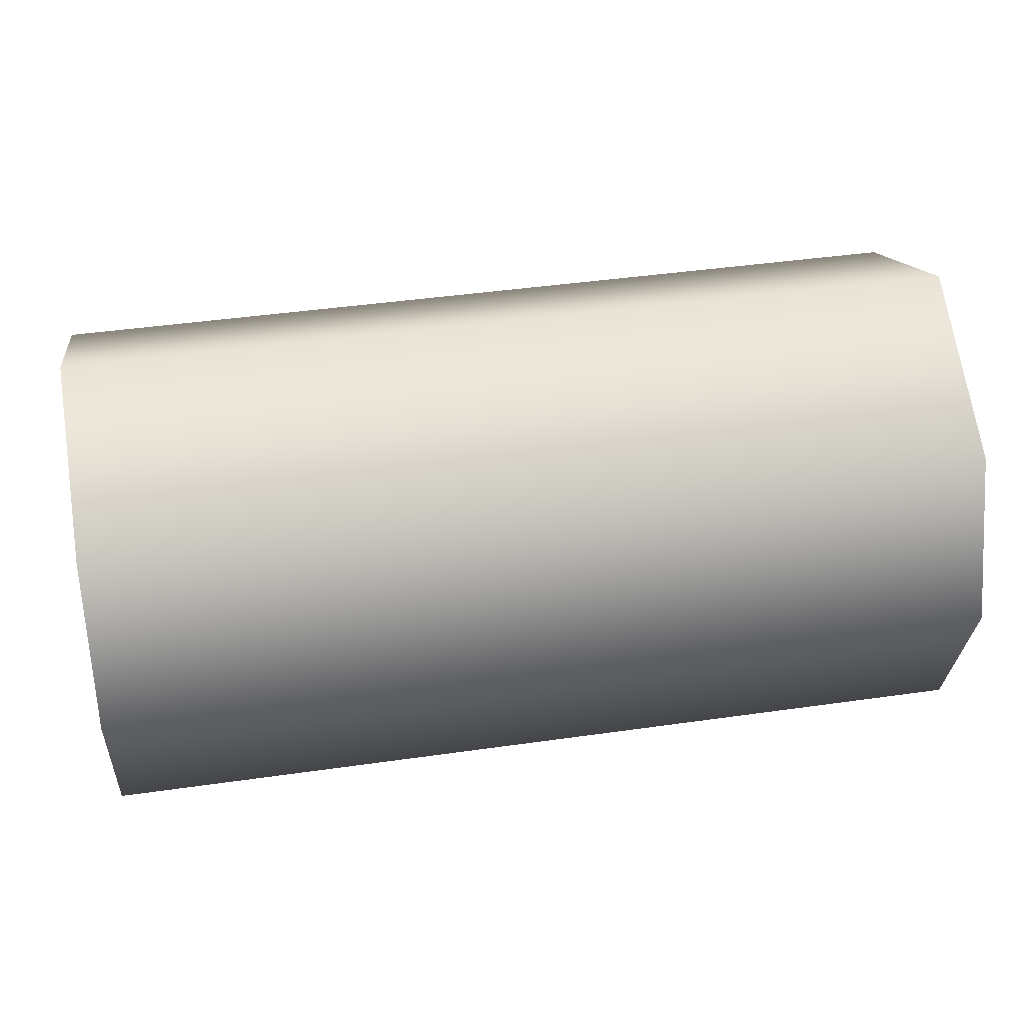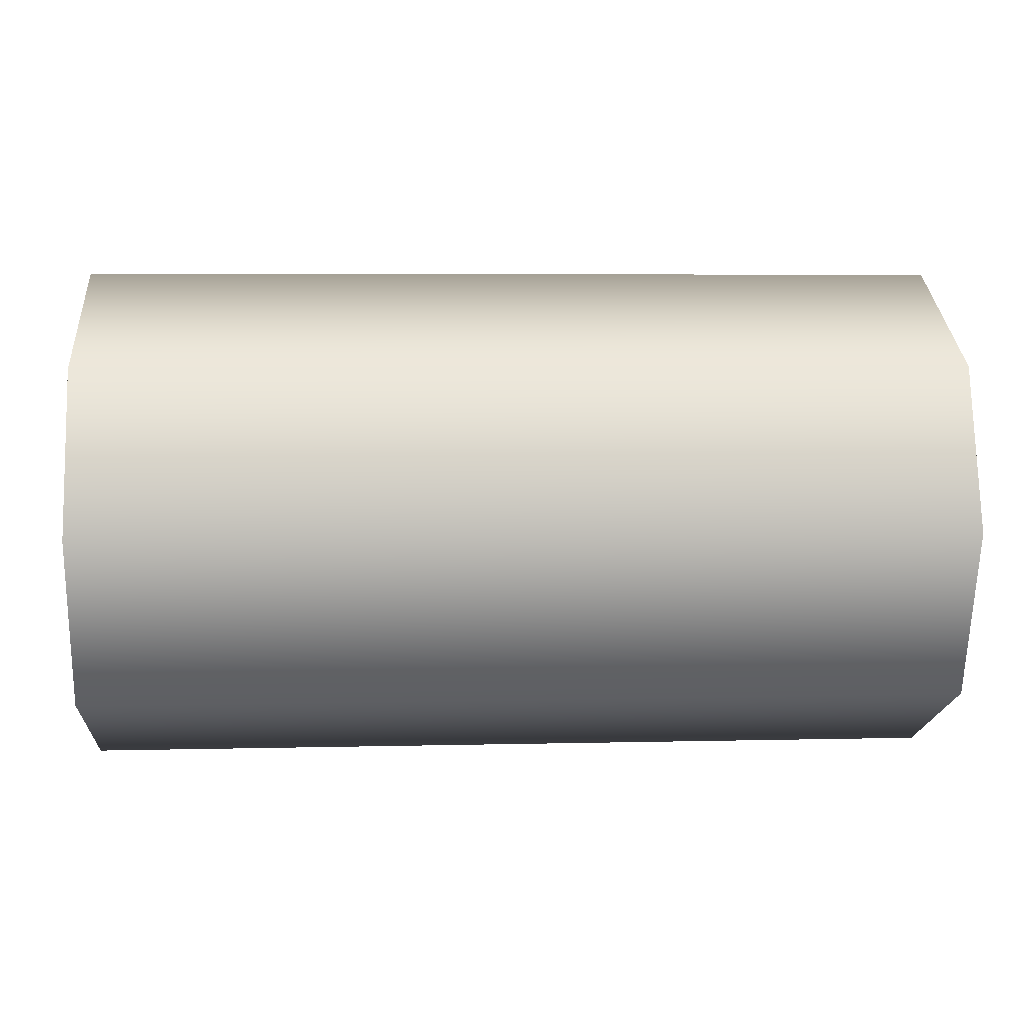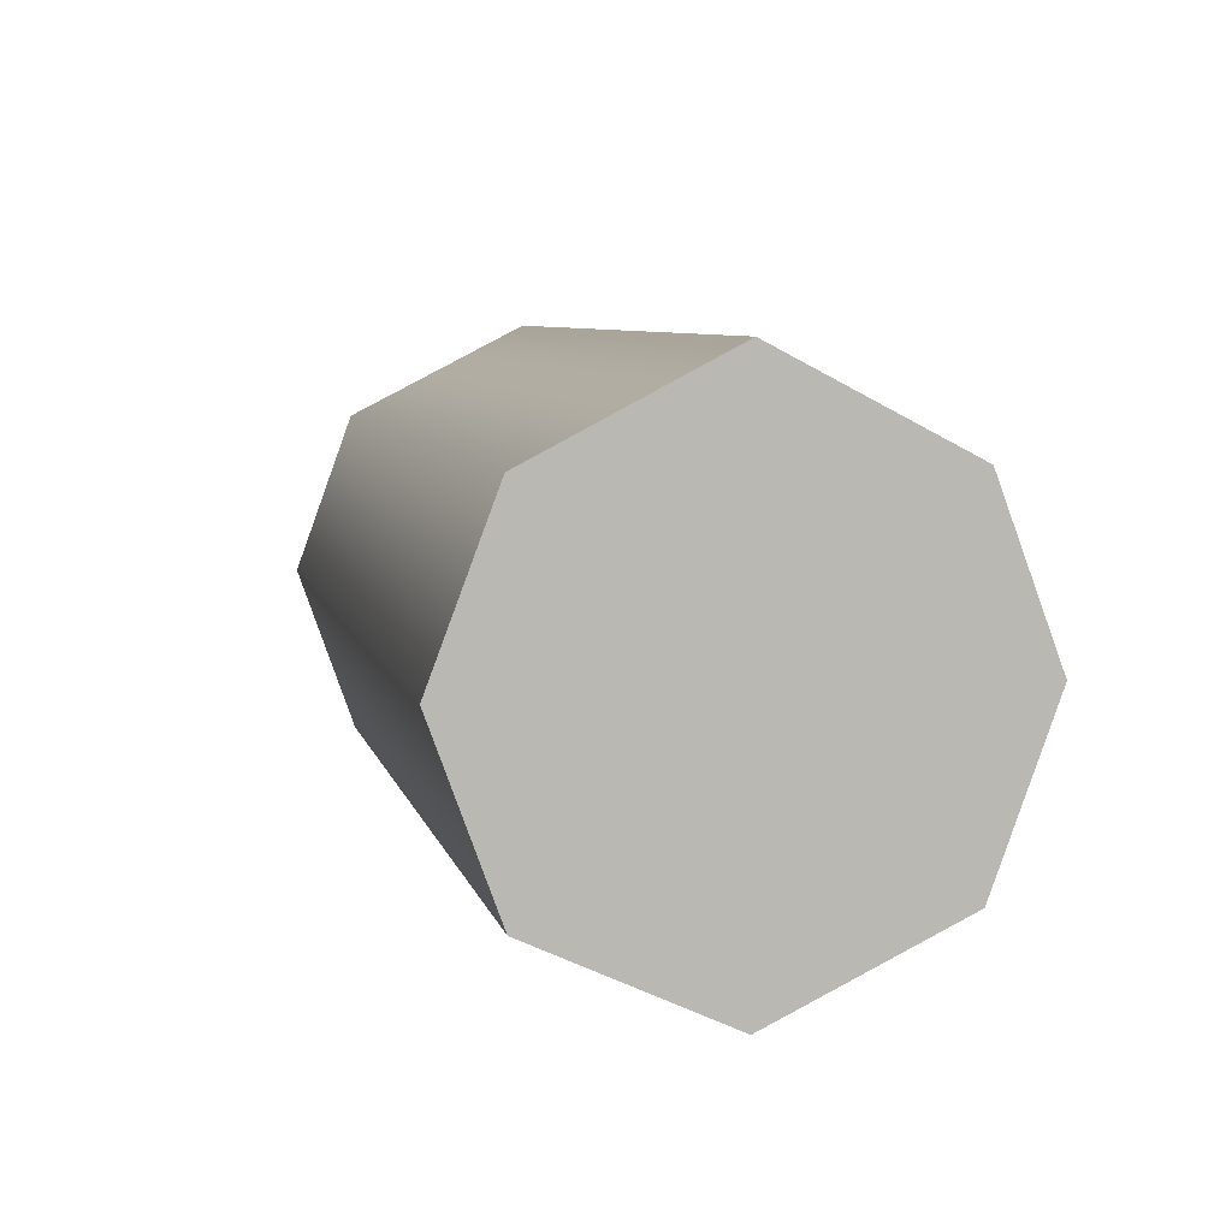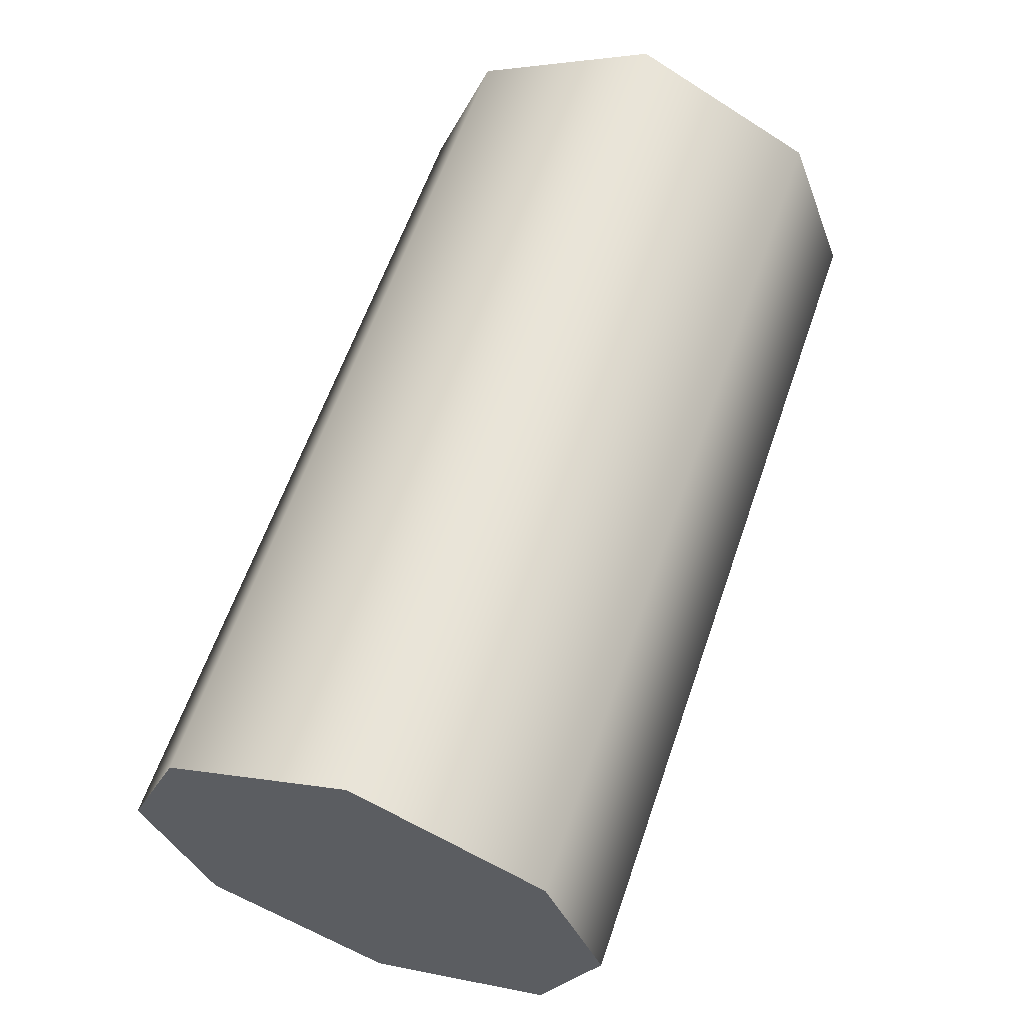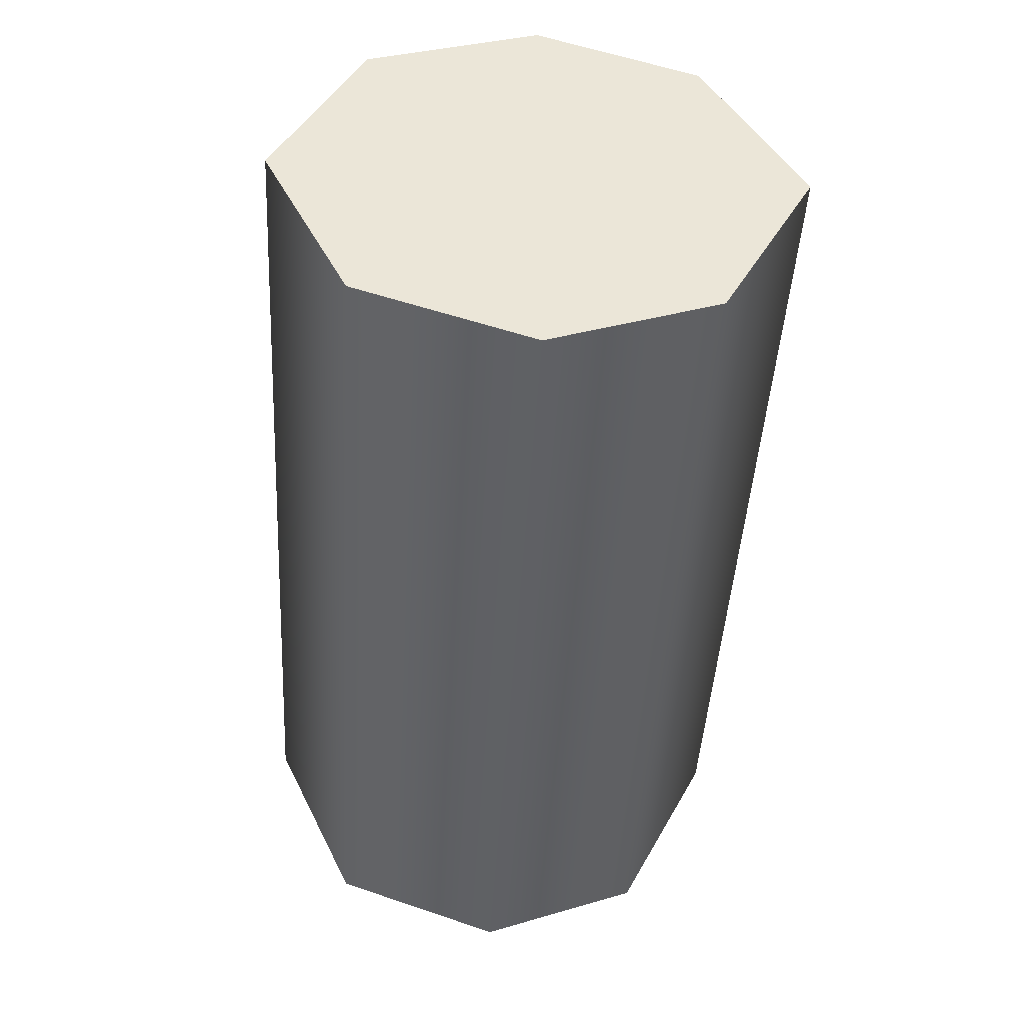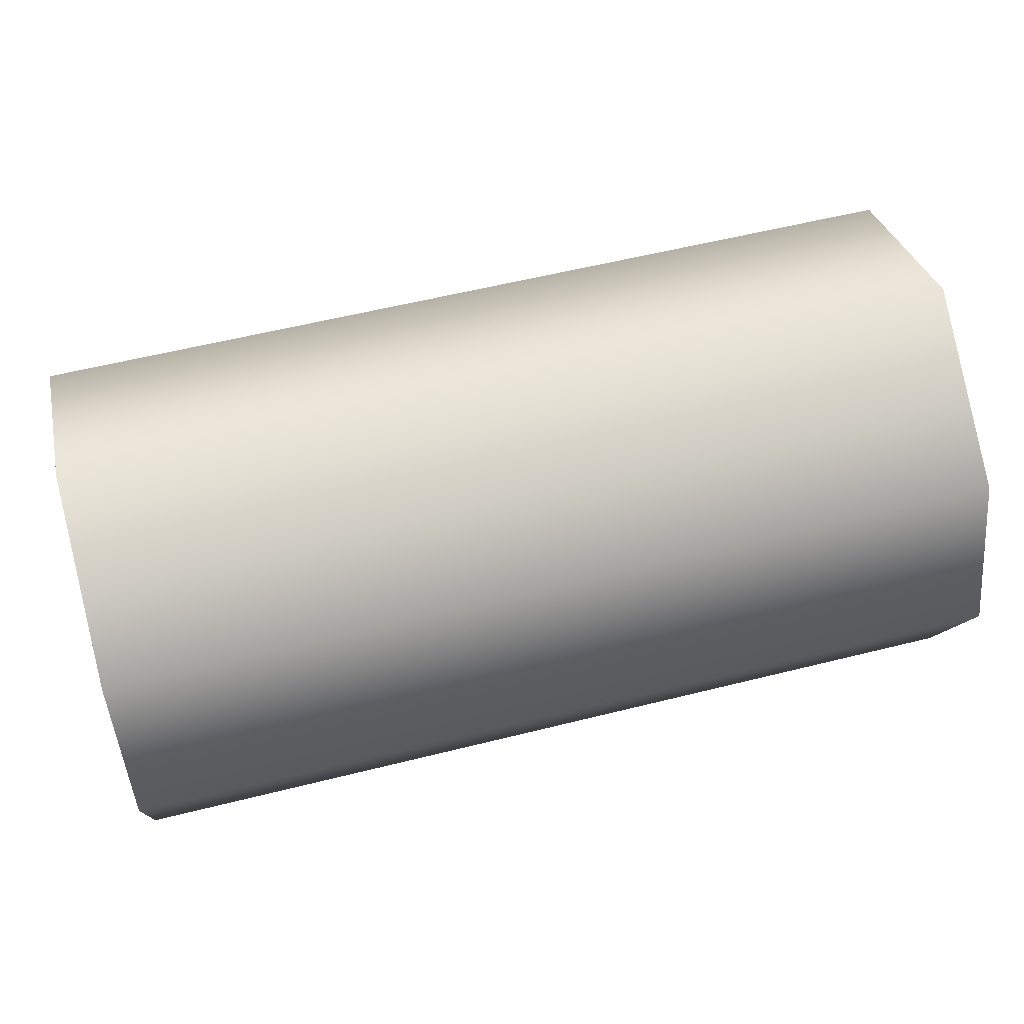
<metadata>
{"format":"obj","ext":"obj","renderer":"f3d","projection":"perspective","resolution":1024,"background":"white","views":[{"elev":41.6,"azim":-9.9,"up":"+Z"},{"elev":5.9,"azim":-4.2,"up":"+Z"},{"elev":7.3,"azim":-102.9,"up":"+Z"},{"elev":60.7,"azim":108.9,"up":"+Z"},{"elev":-45.4,"azim":-93.3,"up":"+Y"},{"elev":59.8,"azim":165.8,"up":"+Z"}]}
</metadata>
<code>
v -2.065 1.083 0.1443
v -1.121 1.081 0.1443
v -1.121 1.017 0.3245
v -2.065 1.017 0.3245
v -1.121 1.081 0.4961
v -2.065 1.083 0.4961
v -2.065 1.083 0.4961
v -1.121 1.081 0.4961
v -1.121 1.275 0.5954
v -2.065 1.275 0.5954
v -1.121 1.47 0.4961
v -2.065 1.467 0.4961
v -1.121 1.532 0.3245
v -2.065 1.532 0.3245
v -1.121 1.47 0.1443
v -2.065 1.467 0.1443
v -2.065 1.467 0.1443
v -1.121 1.47 0.1443
v -1.121 1.275 0.05365
v -2.065 1.275 0.05365
v -2.065 1.275 0.5954
v -2.065 1.467 0.4961
v -2.065 1.083 0.4961
v -2.065 1.017 0.3245
v -2.065 1.532 0.3245
v -2.065 1.083 0.1443
v -2.065 1.275 0.05365
v -2.065 1.467 0.1443
v -1.121 1.275 0.5954
v -1.121 1.081 0.4961
v -1.121 1.47 0.4961
v -1.121 1.532 0.3245
v -1.121 1.017 0.3245
v -1.121 1.47 0.1443
v -1.121 1.275 0.05365
v -1.121 1.081 0.1443
g group_73009888_140627913531360
f 1 2 3
f 1 3 4
f 4 3 5
f 4 5 6
f 7 8 9
f 7 9 10
f 9 11 12
f 9 12 10
f 11 13 14
f 11 14 12
f 14 13 15
f 14 15 16
f 17 18 19
f 17 19 20
f 19 2 1
f 19 1 20
f 21 22 23
f 23 22 24
f 22 25 24
f 24 25 26
f 26 25 27
f 27 25 28
f 29 30 31
f 31 30 32
f 30 33 32
f 32 33 34
f 34 33 35
f 35 33 36

</code>
